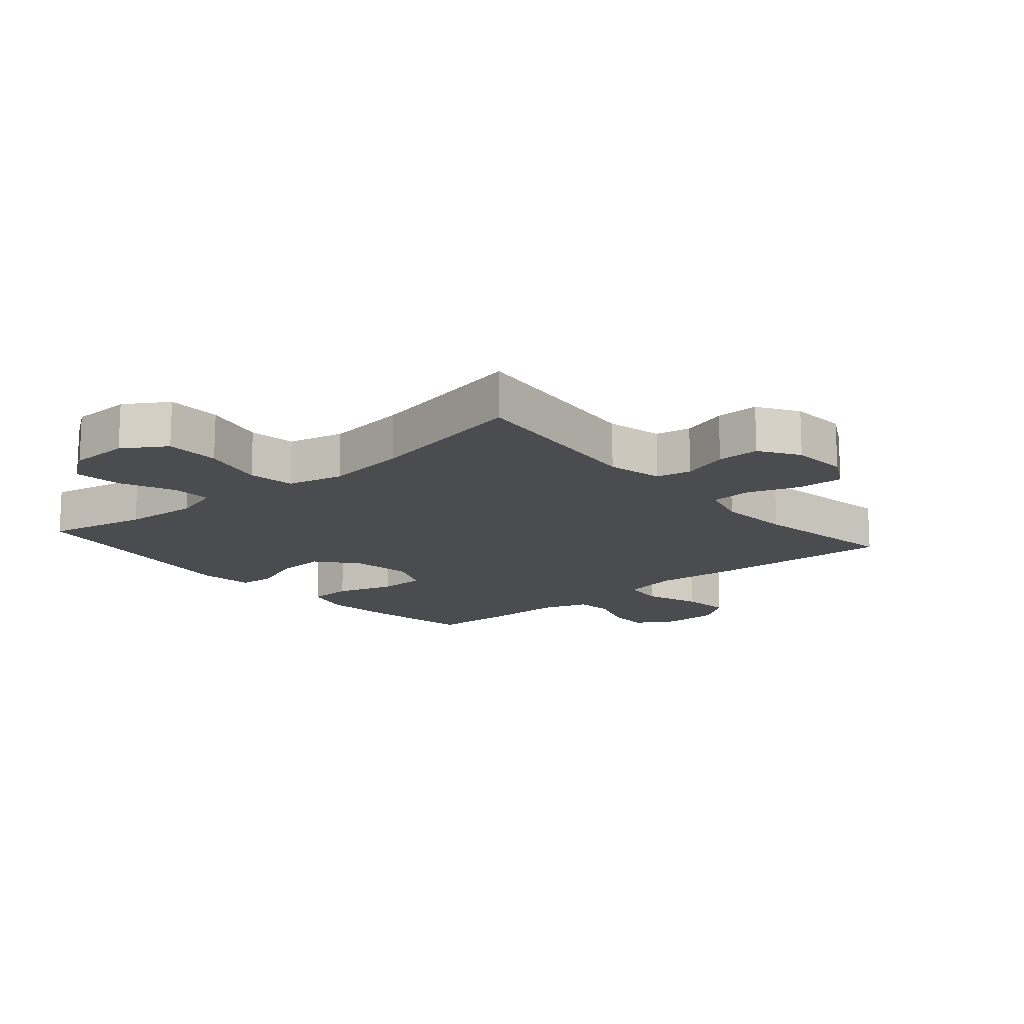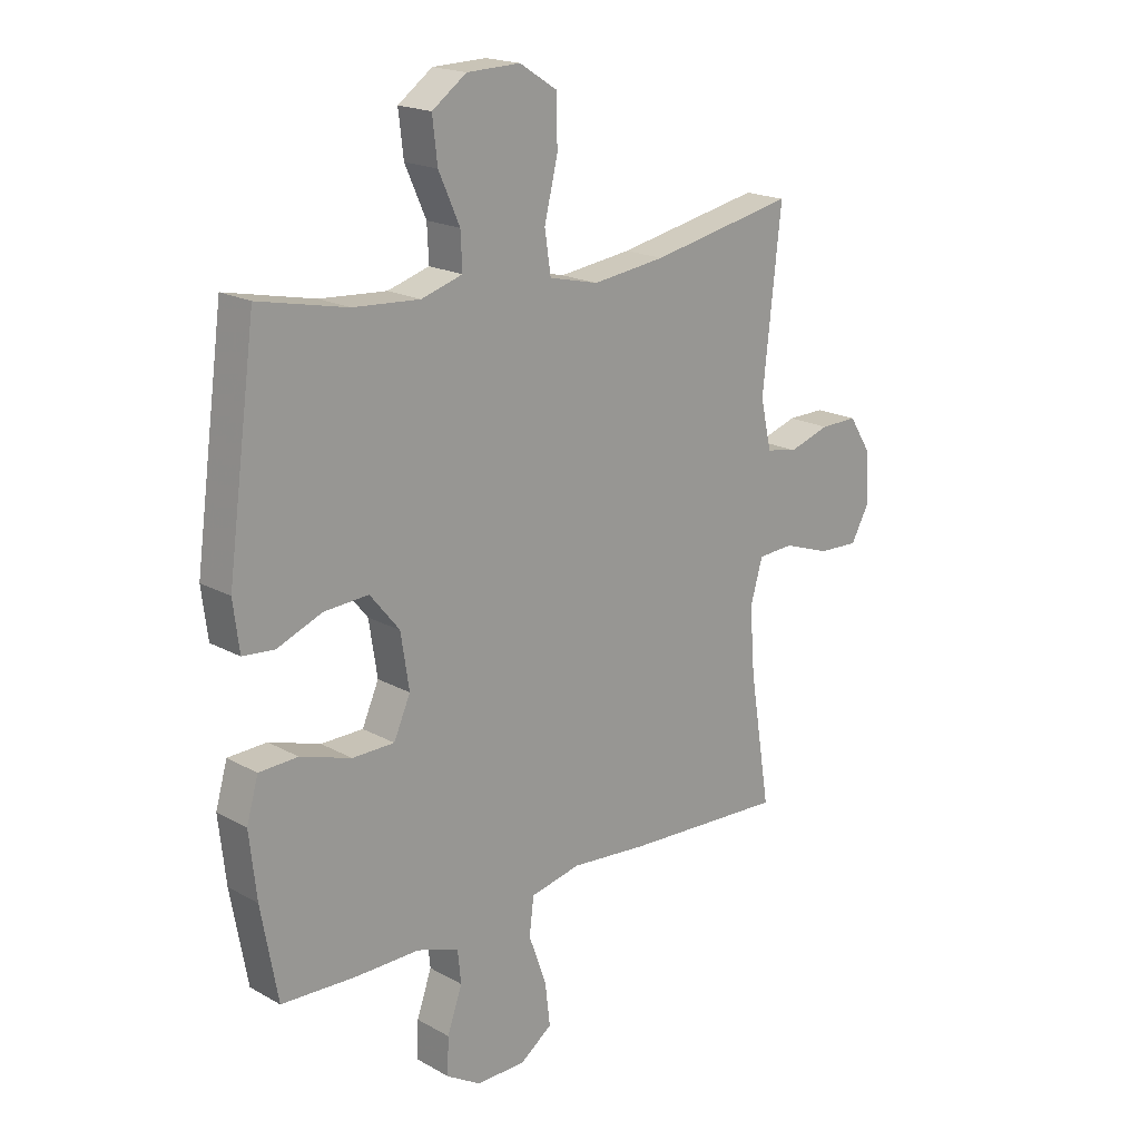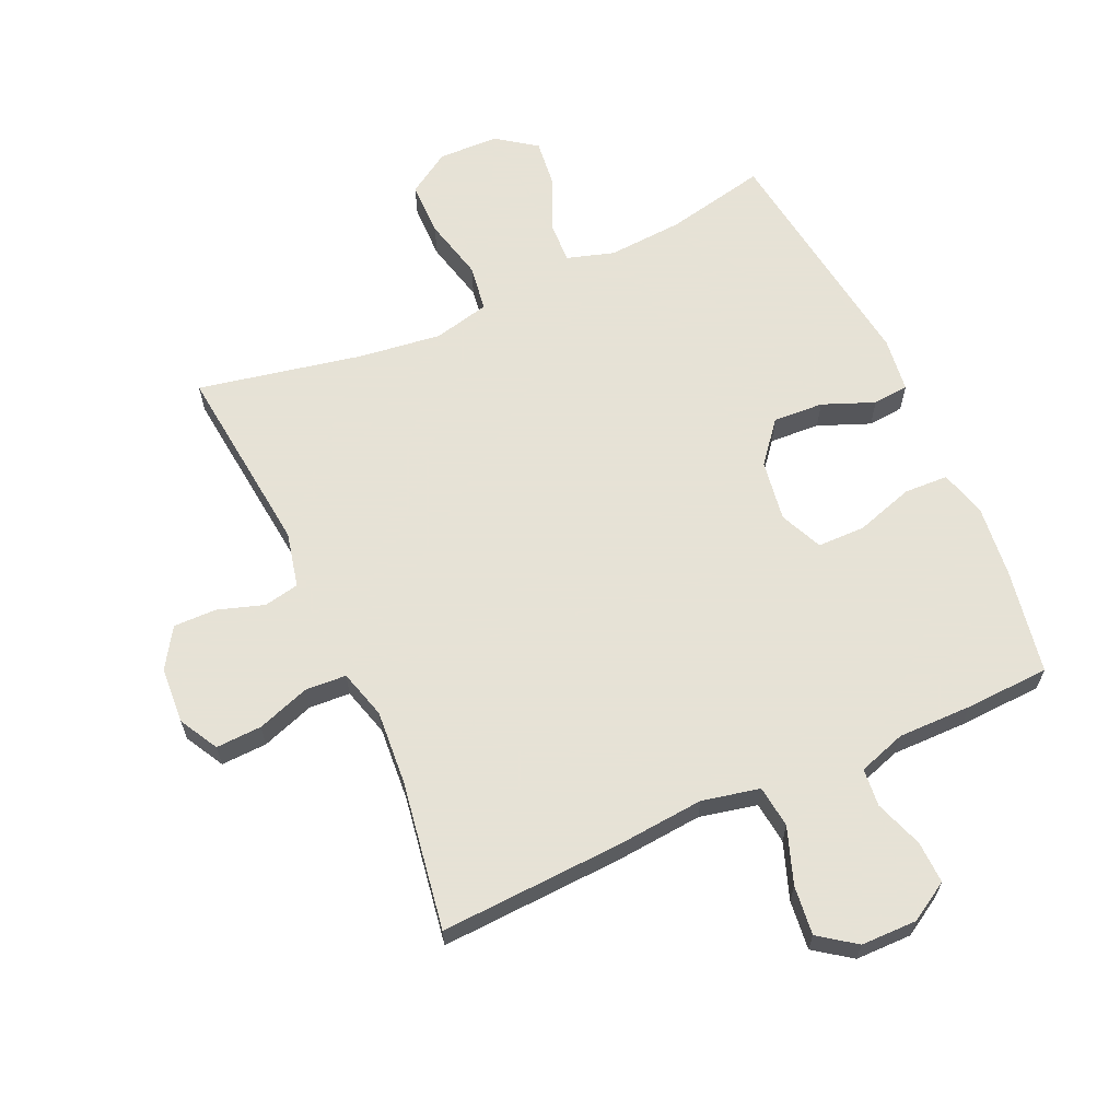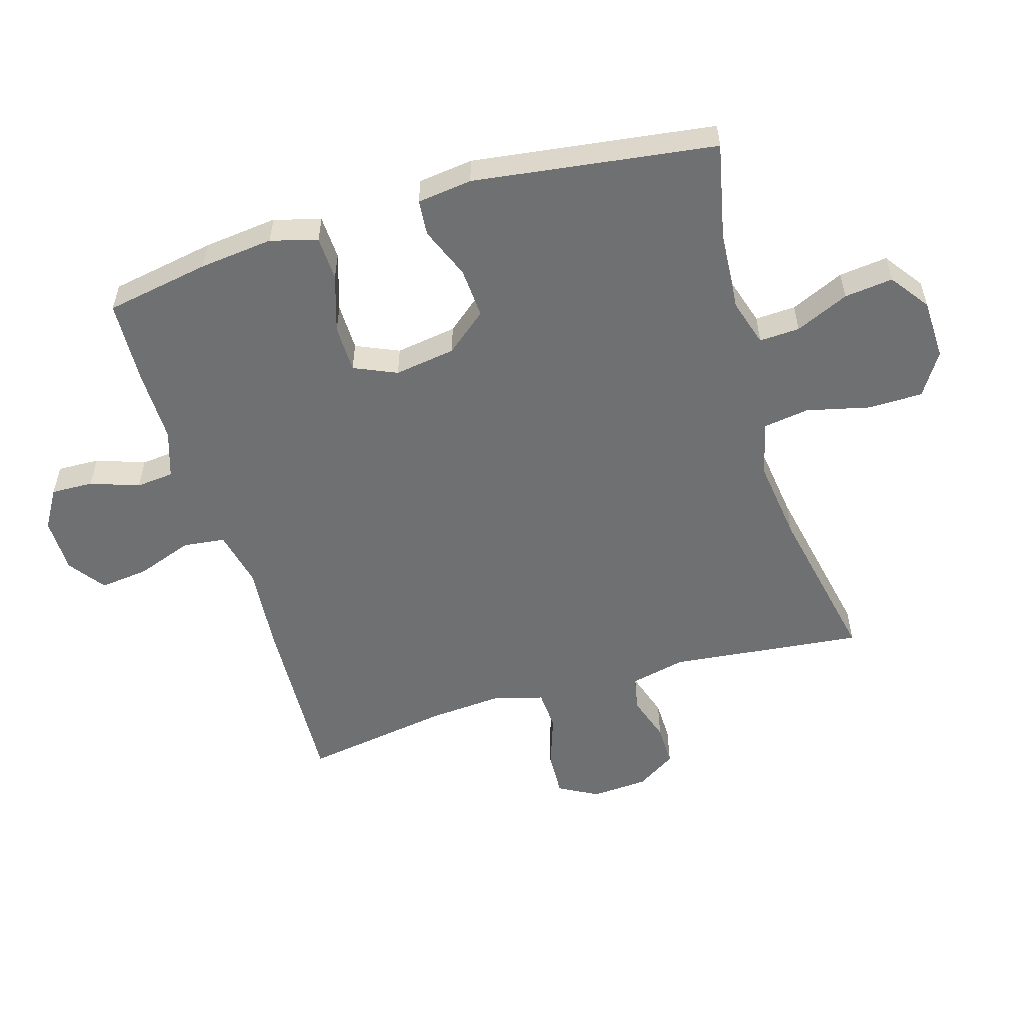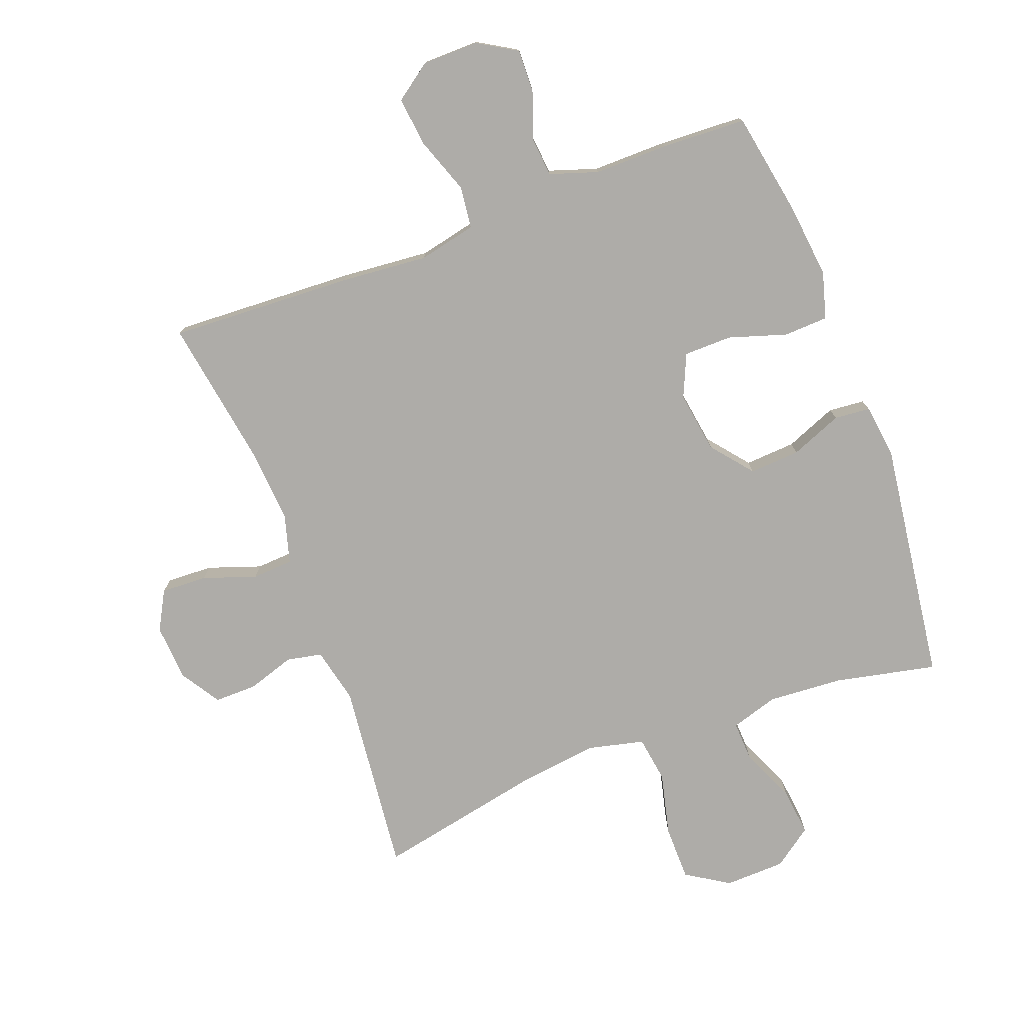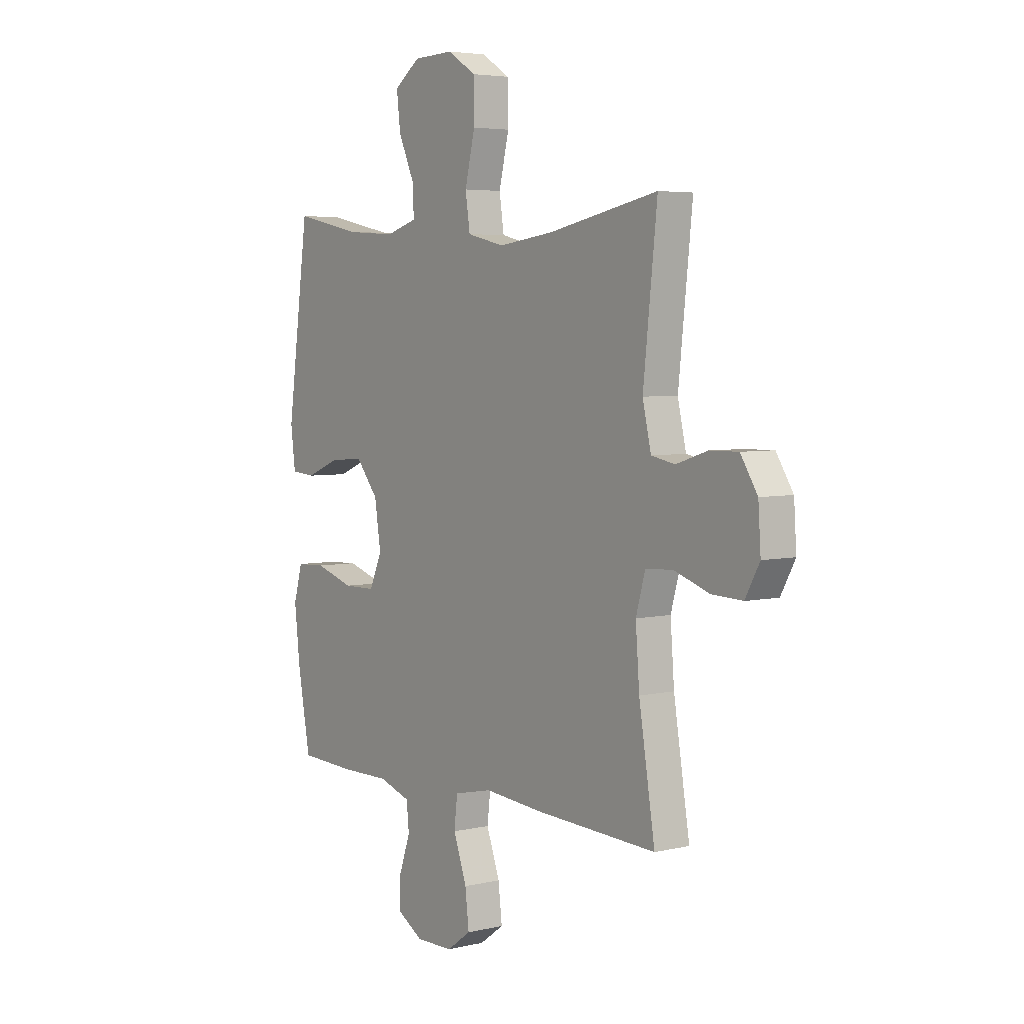
<metadata>
{"format":"obj","ext":"obj","renderer":"f3d","projection":"perspective","resolution":1024,"background":"white","views":[{"elev":-15.1,"azim":40.6,"up":"+Y"},{"elev":18.9,"azim":-43.5,"up":"+Z"},{"elev":63.8,"azim":155.6,"up":"+Y"},{"elev":-54.8,"azim":-73.4,"up":"+Y"},{"elev":-76.8,"azim":-159.4,"up":"+Y"},{"elev":4.6,"azim":53.3,"up":"+Z"}]}
</metadata>
<code>
v -0.5 0.07 -0.5
v -0.53 0.07 -0.334
v -0.543 0.07 -0.217
v -0.522 0.07 -0.143
v -0.452 0.07 -0.14
v -0.36 0.07 -0.169
v -0.284 0.07 -0.168
v -0.254 0.07 -0.1
v -0.269 0.07 -0.003
v -0.322 0.07 0.062
v -0.402 0.07 0.057
v -0.484 0.07 0.024
v -0.541 0.07 0.029
v -0.552 0.07 0.116
v -0.5 0.07 0.5
v -0.34 0.07 0.466
v -0.22 0.07 0.458
v -0.145 0.07 0.481
v -0.148 0.07 0.545
v -0.186 0.07 0.63
v -0.195 0.07 0.707
v -0.133 0.07 0.752
v -0.037 0.07 0.755
v 0.031 0.07 0.712
v 0.032 0.07 0.625
v 0.008 0.07 0.525
v 0.019 0.07 0.451
v 0.108 0.07 0.43
v 0.239 0.07 0.447
v 0.5 0.07 0.5
v 0.467 0.07 0.193
v 0.487 0.07 0.105
v 0.543 0.07 0.094
v 0.617 0.07 0.118
v 0.685 0.07 0.119
v 0.725 0.07 0.056
v 0.731 0.07 -0.034
v 0.697 0.07 -0.096
v 0.624 0.07 -0.093
v 0.54 0.07 -0.064
v 0.475 0.07 -0.068
v 0.453 0.07 -0.146
v 0.462 0.07 -0.264
v 0.5 0.07 -0.5
v 0.209 0.07 -0.486
v 0.071 0.07 -0.474
v -0.02 0.07 -0.494
v -0.028 0.07 -0.561
v 0.004 0.07 -0.65
v 0.013 0.07 -0.728
v -0.045 0.07 -0.77
v -0.134 0.07 -0.771
v -0.196 0.07 -0.734
v -0.194 0.07 -0.667
v -0.167 0.07 -0.59
v -0.173 0.07 -0.53
v -0.249 0.07 -0.505
v -0.366 0.07 -0.506
v -0.5 0 -0.5
v -0.53 0 -0.334
v -0.543 0 -0.217
v -0.522 0 -0.143
v -0.452 0 -0.14
v -0.36 0 -0.169
v -0.284 0 -0.168
v -0.254 0 -0.1
v -0.269 0 -0.003
v -0.322 0 0.062
v -0.402 0 0.057
v -0.484 0 0.024
v -0.541 0 0.029
v -0.552 0 0.116
v -0.5 0 0.5
v -0.34 0 0.466
v -0.22 0 0.458
v -0.145 0 0.481
v -0.148 0 0.545
v -0.186 0 0.63
v -0.195 0 0.707
v -0.133 0 0.752
v -0.037 0 0.755
v 0.031 0 0.712
v 0.032 0 0.625
v 0.008 0 0.525
v 0.019 0 0.451
v 0.108 0 0.43
v 0.239 0 0.447
v 0.5 0 0.5
v 0.467 0 0.193
v 0.487 0 0.105
v 0.543 0 0.094
v 0.617 0 0.118
v 0.685 0 0.119
v 0.725 0 0.056
v 0.731 0 -0.034
v 0.697 0 -0.096
v 0.624 0 -0.093
v 0.54 0 -0.064
v 0.475 0 -0.068
v 0.453 0 -0.146
v 0.462 0 -0.264
v 0.5 0 -0.5
v 0.209 0 -0.486
v 0.071 0 -0.474
v -0.02 0 -0.494
v -0.028 0 -0.561
v 0.004 0 -0.65
v 0.013 0 -0.728
v -0.045 0 -0.77
v -0.134 0 -0.771
v -0.196 0 -0.734
v -0.194 0 -0.667
v -0.167 0 -0.59
v -0.173 0 -0.53
v -0.249 0 -0.505
v -0.366 0 -0.506
f 57 58 1 2
f 56 57 2 3
f 52 53 54 55
f 52 55 56
f 51 52 56
f 48 49 50 51
f 48 51 56
f 47 48 56 3
f 43 44 45 46
f 42 43 46 47
f 41 42 47 3
f 37 38 39 40
f 37 40 41
f 36 37 41
f 33 34 35 36
f 32 33 36 41
f 31 32 41
f 29 30 31
f 28 29 31 41
f 27 28 41
f 23 24 25 26
f 23 26 27
f 22 23 27
f 19 20 21 22
f 18 19 22 27
f 17 18 27 41
f 13 14 15 16
f 11 12 13 16
f 10 11 16 17
f 9 10 17 41
f 3 4 5 6
f 3 6 7
f 41 3 7
f 8 9 41
f 7 8 41
f 60 59 116 115
f 61 60 115 114
f 113 112 111 110
f 114 113 110
f 114 110 109
f 109 108 107 106
f 114 109 106
f 61 114 106 105
f 104 103 102 101
f 105 104 101 100
f 61 105 100 99
f 98 97 96 95
f 99 98 95
f 99 95 94
f 94 93 92 91
f 99 94 91 90
f 99 90 89
f 89 88 87
f 99 89 87 86
f 99 86 85
f 84 83 82 81
f 85 84 81
f 85 81 80
f 80 79 78 77
f 85 80 77 76
f 99 85 76 75
f 74 73 72 71
f 74 71 70 69
f 75 74 69 68
f 99 75 68 67
f 64 63 62 61
f 65 64 61
f 65 61 99
f 99 67 66
f 99 66 65
f 1 59 60 2
f 2 60 61 3
f 3 61 62 4
f 4 62 63 5
f 5 63 64 6
f 6 64 65 7
f 7 65 66 8
f 8 66 67 9
f 9 67 68 10
f 10 68 69 11
f 11 69 70 12
f 12 70 71 13
f 13 71 72 14
f 14 72 73 15
f 15 73 74 16
f 16 74 75 17
f 17 75 76 18
f 18 76 77 19
f 19 77 78 20
f 20 78 79 21
f 21 79 80 22
f 22 80 81 23
f 23 81 82 24
f 24 82 83 25
f 25 83 84 26
f 26 84 85 27
f 27 85 86 28
f 28 86 87 29
f 29 87 88 30
f 30 88 89 31
f 31 89 90 32
f 32 90 91 33
f 33 91 92 34
f 34 92 93 35
f 35 93 94 36
f 36 94 95 37
f 37 95 96 38
f 38 96 97 39
f 39 97 98 40
f 40 98 99 41
f 41 99 100 42
f 42 100 101 43
f 43 101 102 44
f 44 102 103 45
f 45 103 104 46
f 46 104 105 47
f 47 105 106 48
f 48 106 107 49
f 49 107 108 50
f 50 108 109 51
f 51 109 110 52
f 52 110 111 53
f 53 111 112 54
f 54 112 113 55
f 55 113 114 56
f 56 114 115 57
f 57 115 116 58
f 58 116 59 1

</code>
